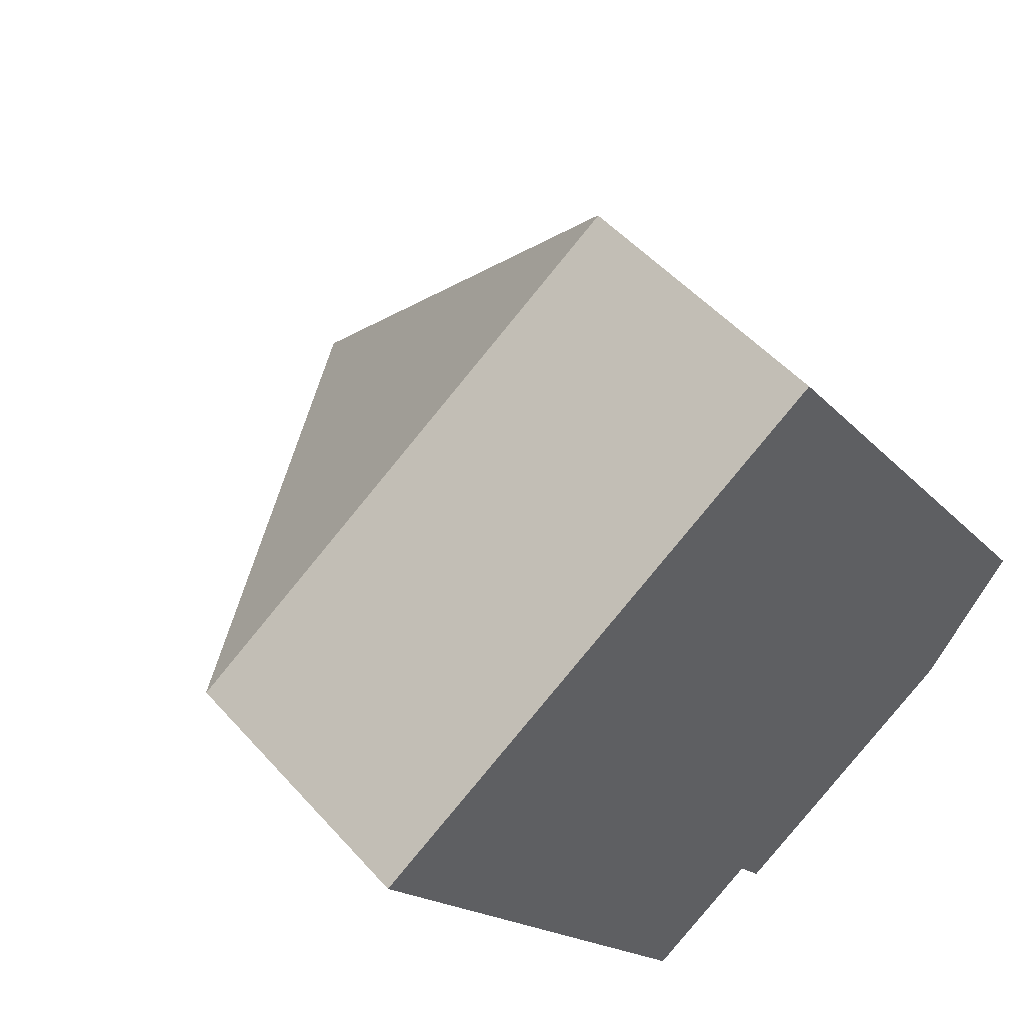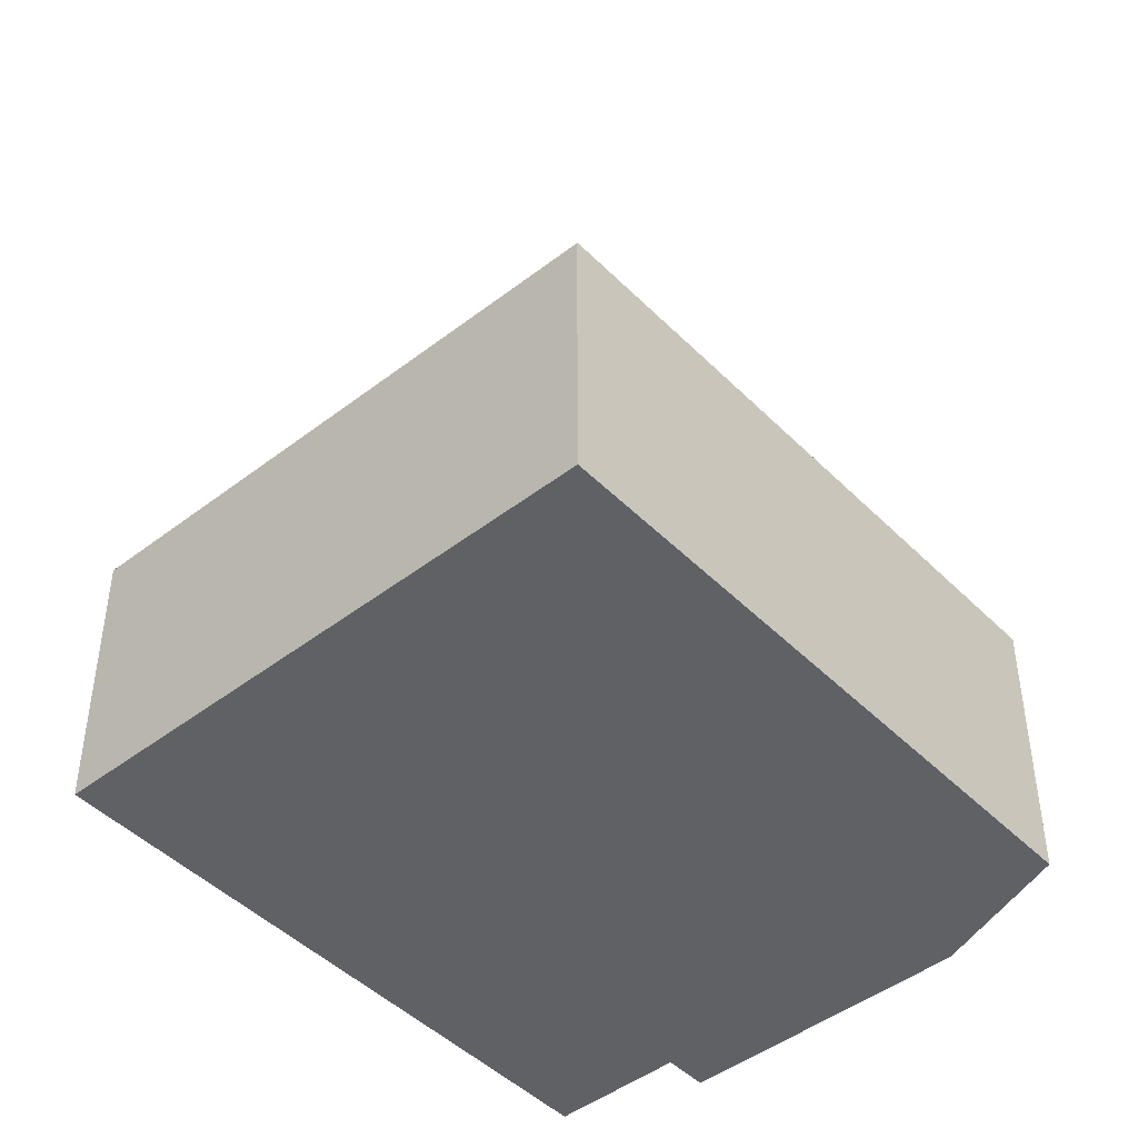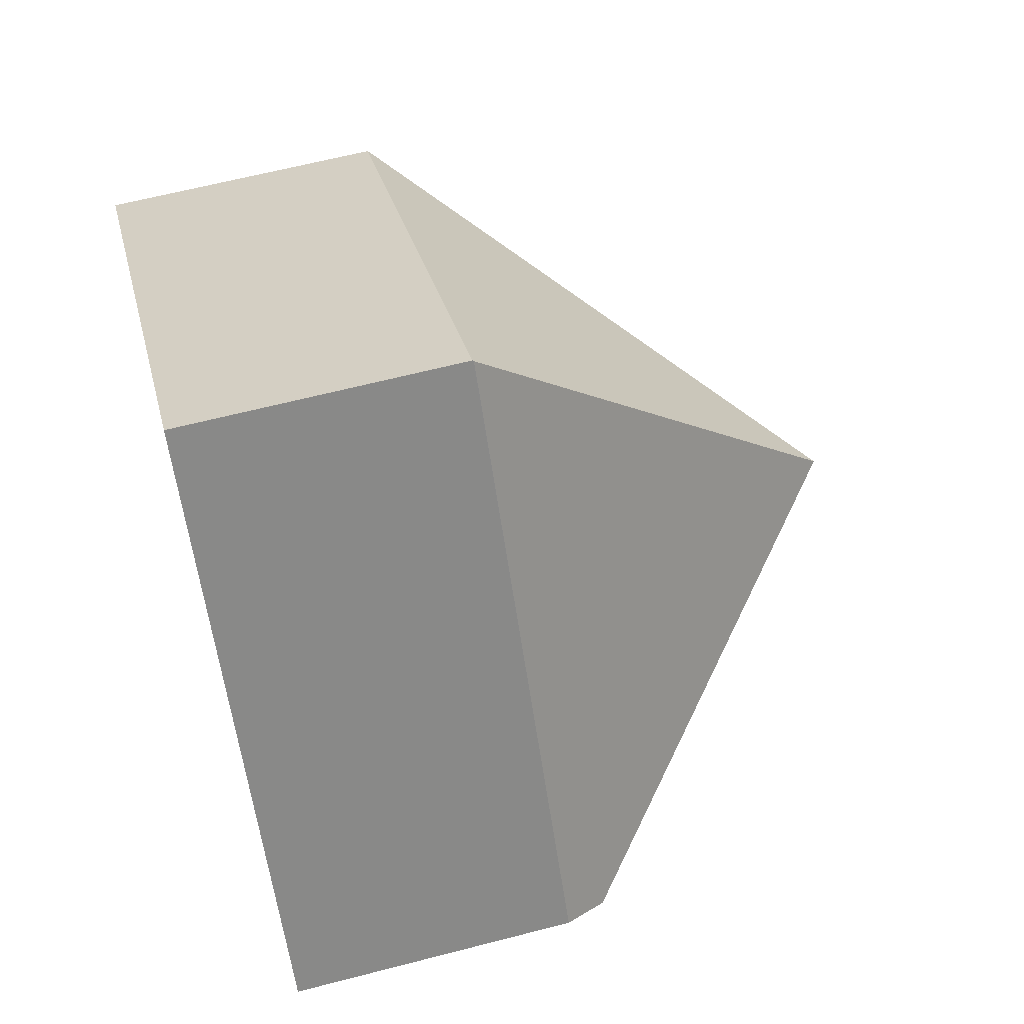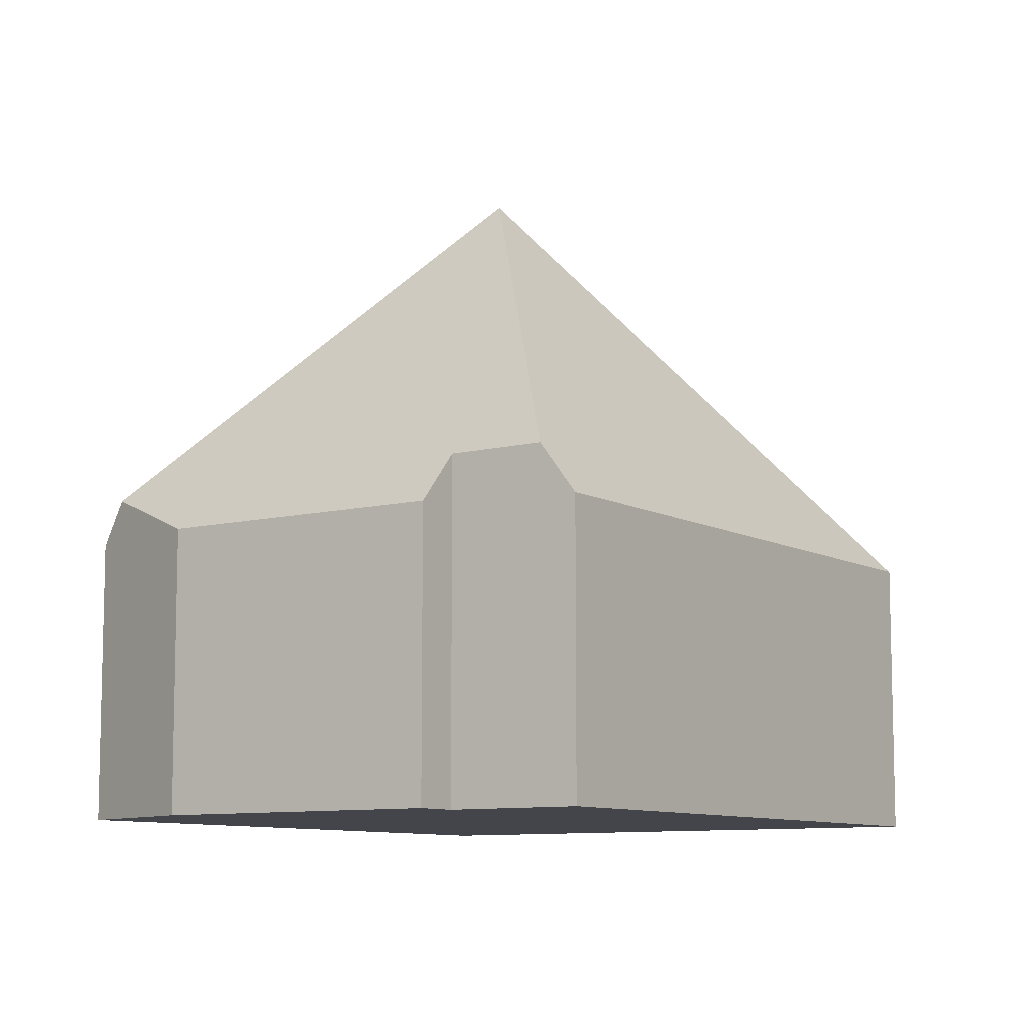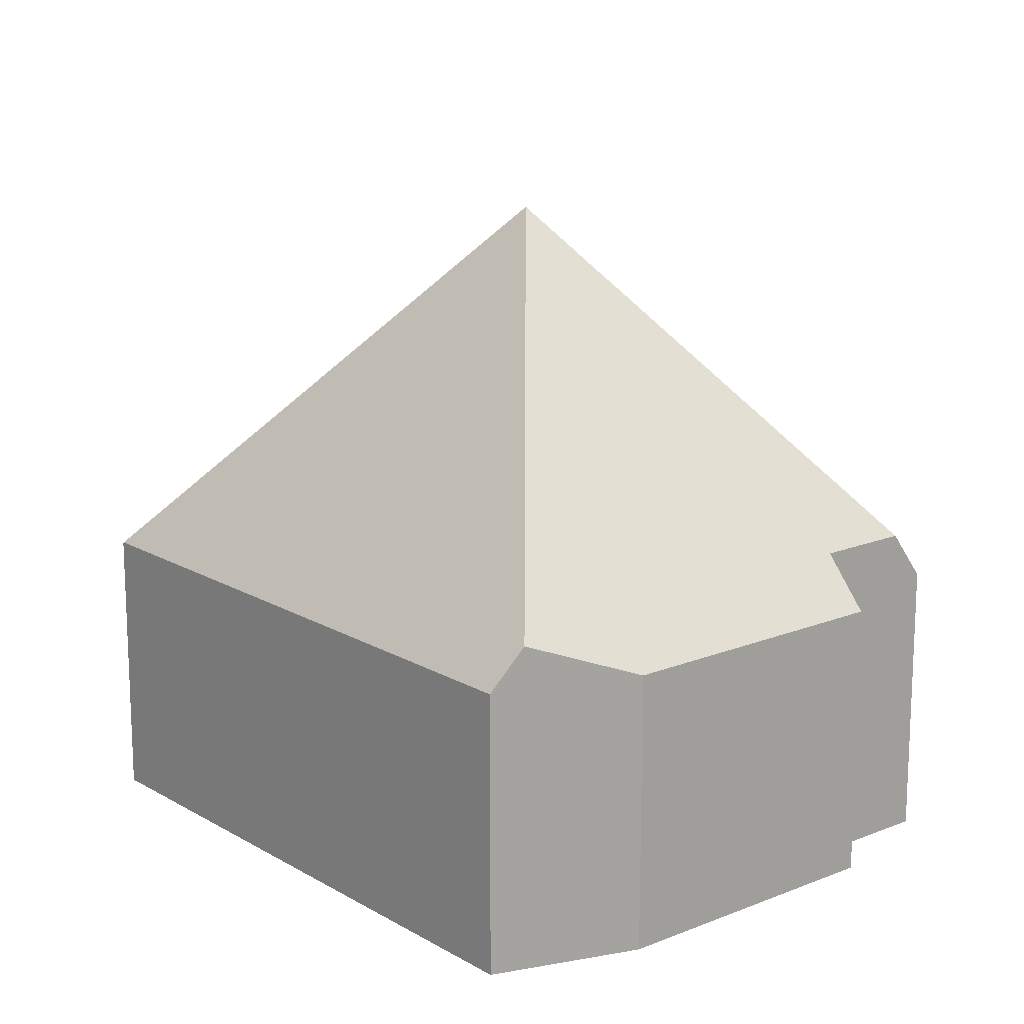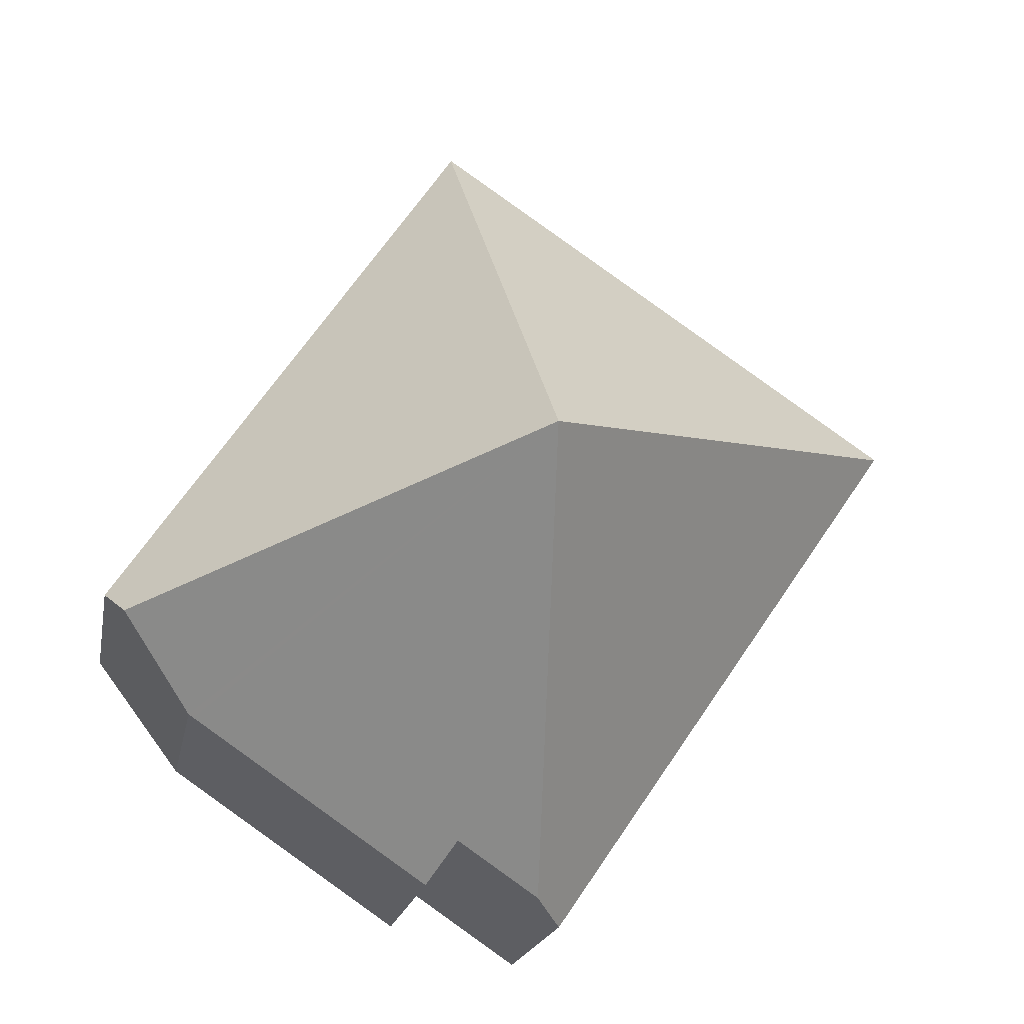
<metadata>
{"format":"obj","ext":"obj","renderer":"f3d","projection":"perspective","resolution":1024,"background":"white","views":[{"elev":50.0,"azim":-39.7,"up":"+Z"},{"elev":-46.0,"azim":7.1,"up":"+Y"},{"elev":62.4,"azim":75.2,"up":"+Z"},{"elev":-9.2,"azim":-179.9,"up":"+Y"},{"elev":15.8,"azim":105.8,"up":"+Y"},{"elev":-18.1,"azim":170.1,"up":"+Z"}]}
</metadata>
<code>
v  13.39 5.012 -5.76
v  7.764 11.9 -2.151
v  14.66 5.788 -4.051
v  13.3 5.013 -5.821
v  8.959 5.012 -8.784
v  8.502 5.92 -8.114
v  7.035 5.921 -9.115
v  6.479 5.033 -9.494
v  0.01 5.032 -0.015
v  0 5.012 3.069e-16
v  8.602 5.033 5.848
v  8.592 5.012 5.863
v  15.03 5.032 -3.566
v  13.39 3.527e-16 -5.76
v  8.959 5.379e-16 -8.784
v  13.3 3.564e-16 -5.821
v  8.502 4.968e-16 -8.114
v  6.479 5.813e-16 -9.494
v  7.035 5.581e-16 -9.115
v  14.66 2.481e-16 -4.051
v  15.03 2.184e-16 -3.566
v  0.01 9.185e-19 -0.015
v  0 0 0
v  8.592 -3.59e-16 5.863
v  8.602 -3.581e-16 5.848
g defaultobject
f 1 2 3
f 2 1 4
f 2 4 5
f 2 5 6
f 2 6 7
f 8 2 7
f 2 8 9
f 10 2 9
f 2 10 11
f 10 12 11
f 13 2 11
f 2 13 3
f 14 4 1
f 4 14 5
f 5 14 15
f 15 14 16
f 17 7 6
f 7 17 8
f 8 17 18
f 18 17 19
f 13 1 3
f 1 13 14
f 14 13 20
f 20 13 21
f 5 17 6
f 17 5 15
f 18 9 8
f 9 18 22
f 9 22 10
f 10 22 23
f 23 12 10
f 12 23 24
f 12 13 11
f 13 12 24
f 13 24 21
f 21 24 25
f 22 24 23
f 24 22 18
f 24 18 19
f 24 19 17
f 24 17 15
f 24 15 16
f 24 16 14
f 24 14 20
f 24 20 25
f 25 20 21

</code>
